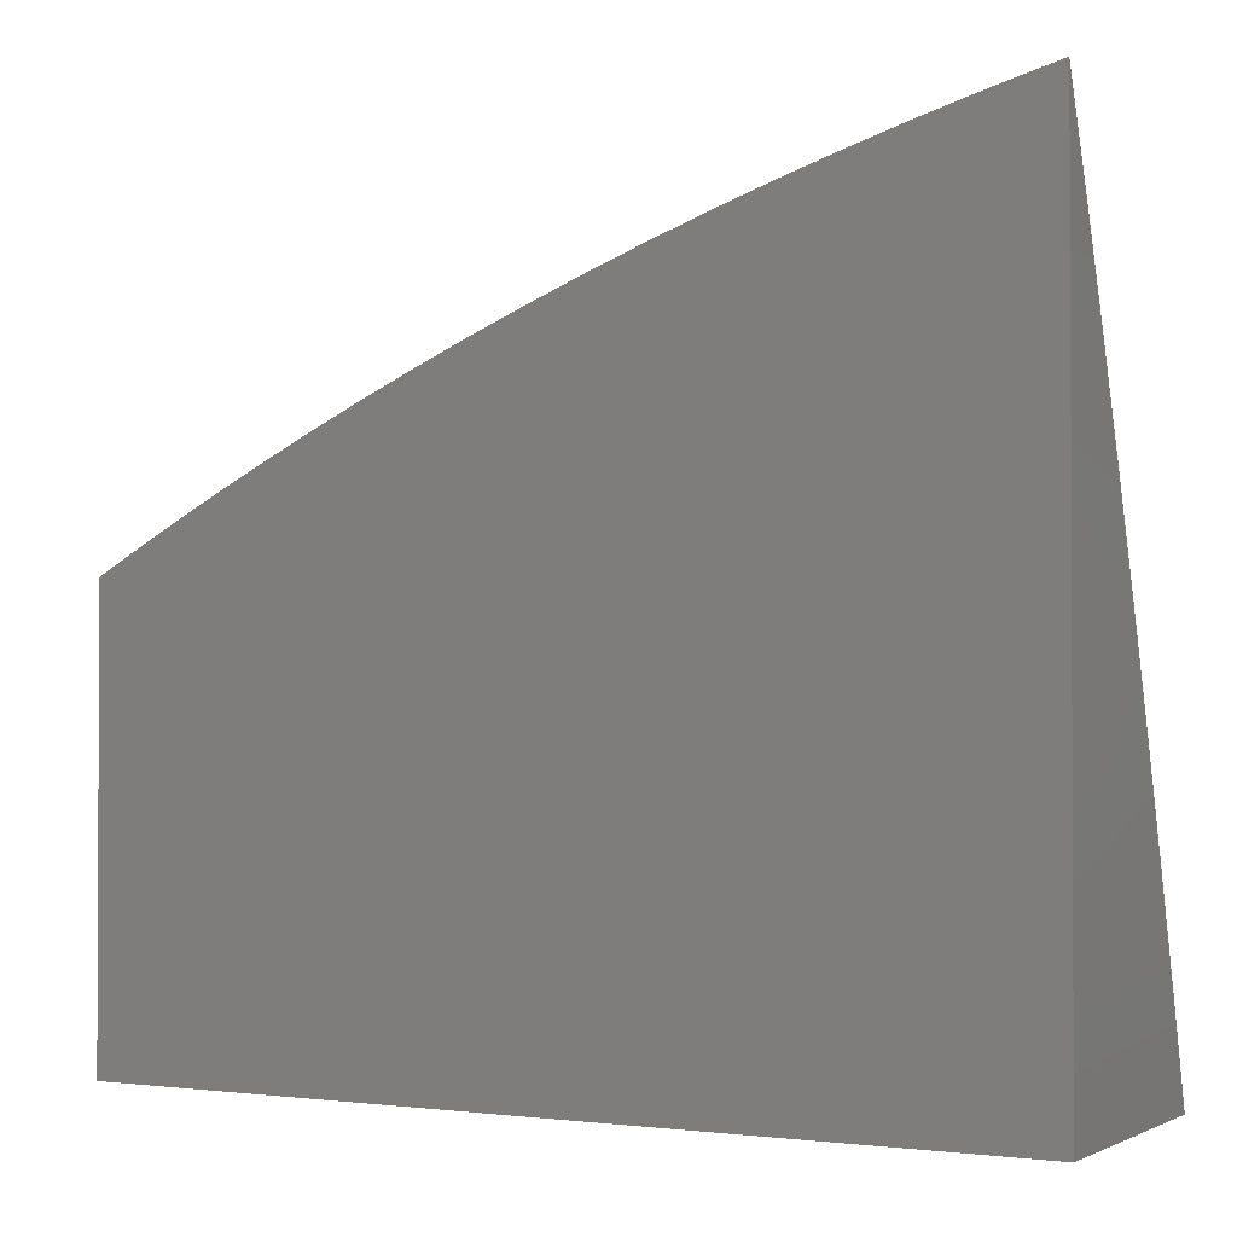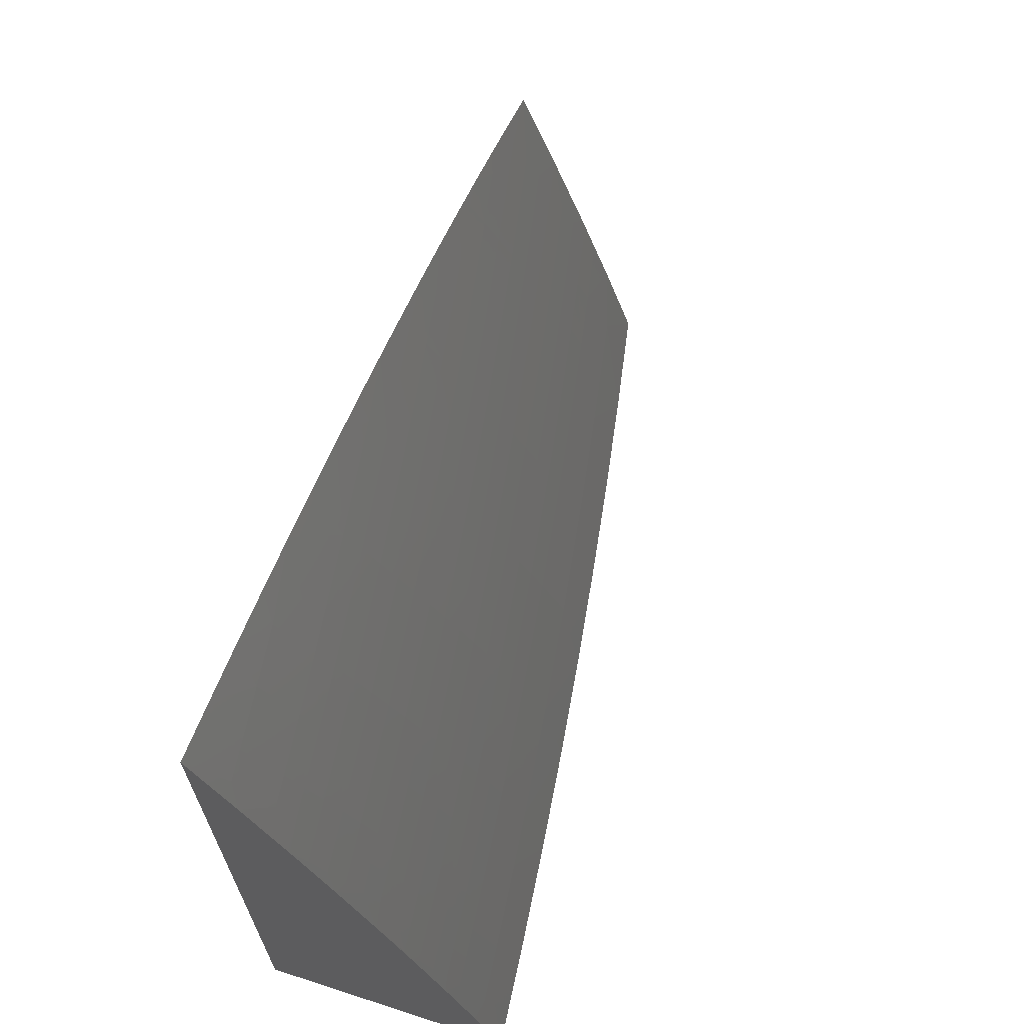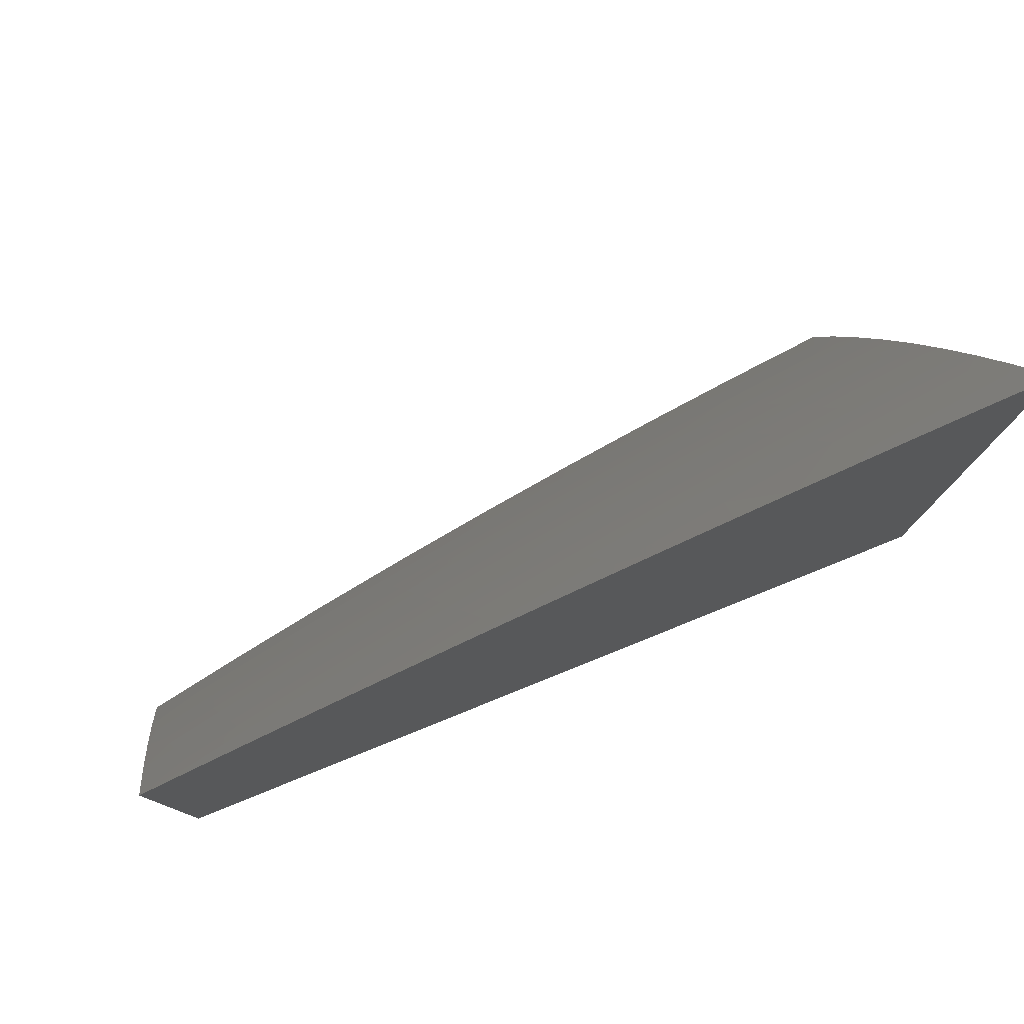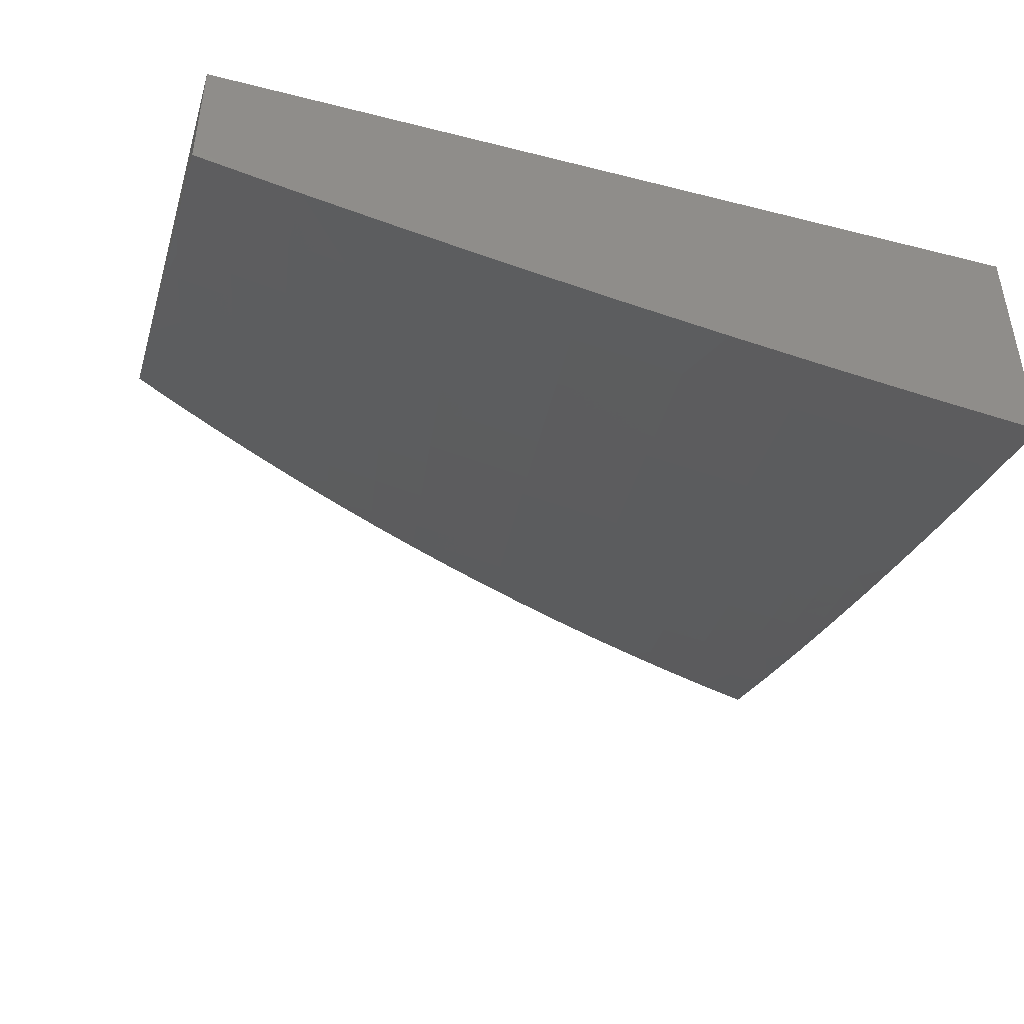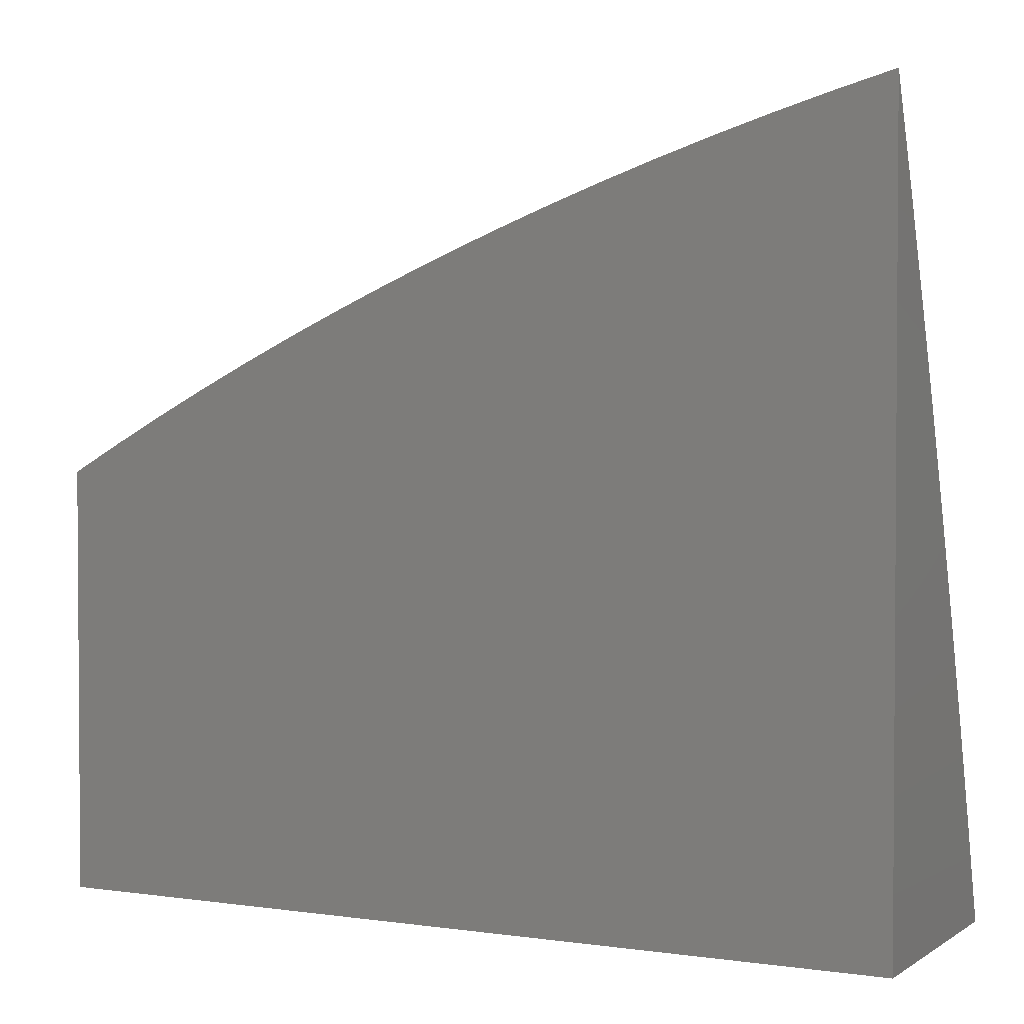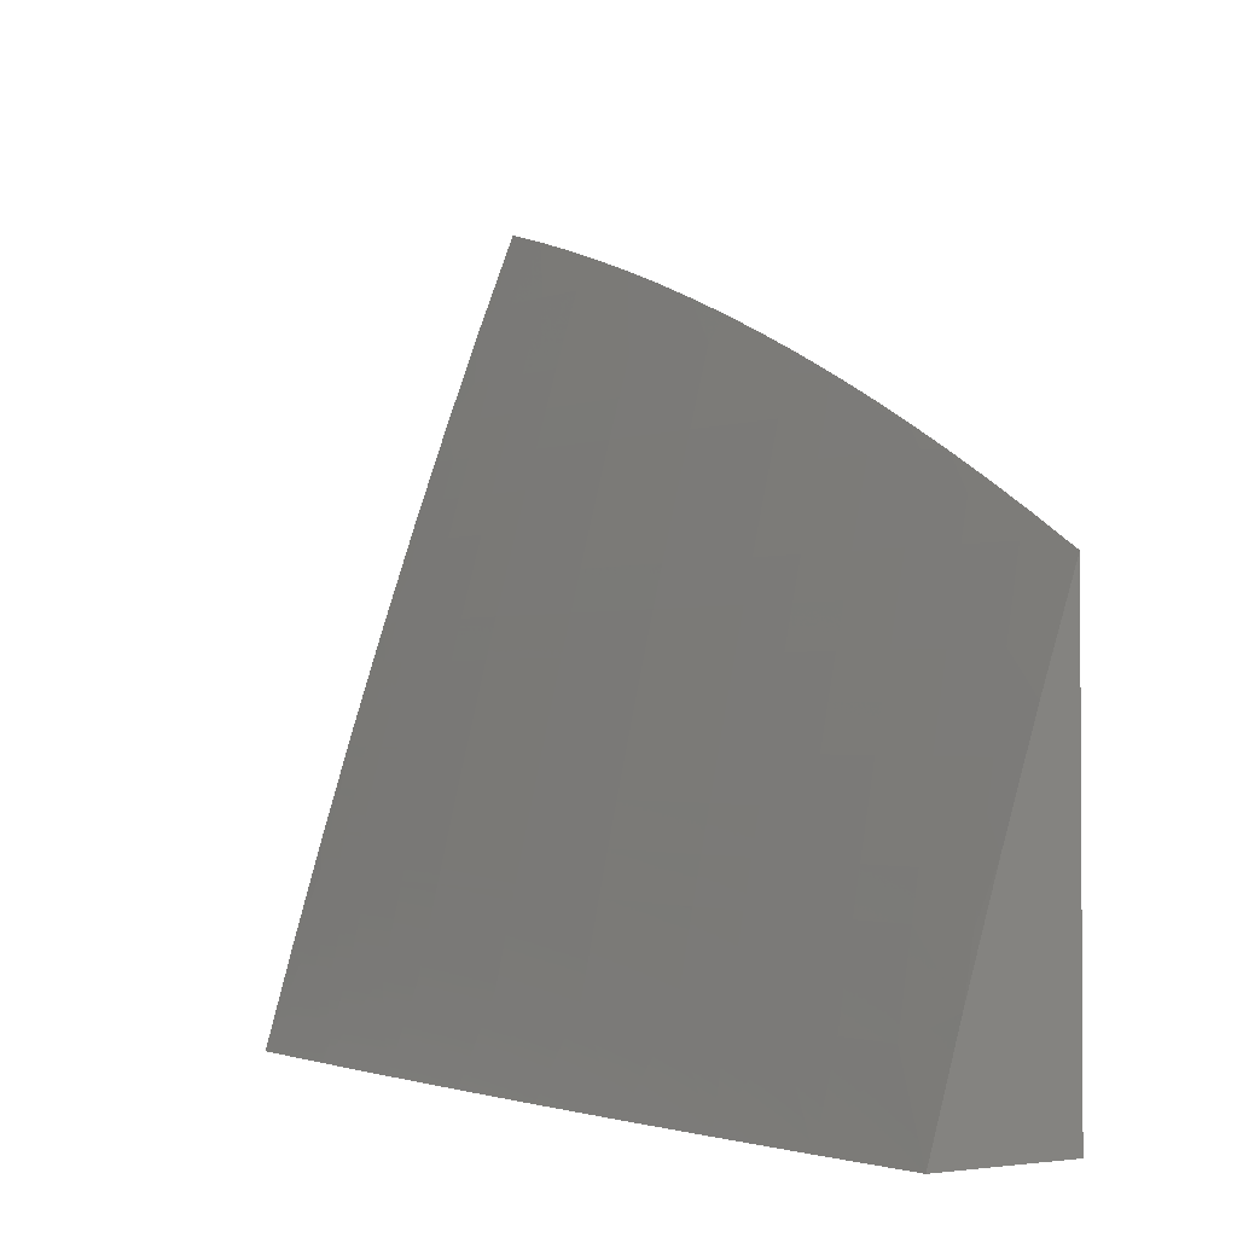
<metadata>
{"format":"stl","ext":"stl","renderer":"f3d","projection":"perspective","resolution":1024,"background":"white","views":[{"elev":-1.5,"azim":-151.4,"up":"+Z"},{"elev":67.3,"azim":-72.0,"up":"+Z"},{"elev":79.6,"azim":158.1,"up":"+Z"},{"elev":-44.1,"azim":163.5,"up":"+Y"},{"elev":2.3,"azim":-153.0,"up":"+Z"},{"elev":-1.9,"azim":60.3,"up":"+Z"}]}
</metadata>
<code>
# stl→obj: 211 verts, 418 faces
v 1.126 -12.28 3
v 1.06 -12.26 3.094
v 1 -12.3 3
v 1.026 -12.27 3.094
v 1 -12.26 3.114
v 1.051 -12.24 3.188
v 1.018 -12.24 3.188
v 1.047 -12.22 3.234
v 1.014 -12.23 3.234
v 1.043 -12.21 3.279
v 1.01 -12.21 3.279
v 1.038 -12.2 3.325
v 1.005 -12.2 3.325
v 1 -12.2 3.341
v 1 -12.23 3.228
v 1.251 -12.27 3
v 1.195 -12.25 3.094
v 1.127 -12.26 3.094
v 1.093 -12.26 3.094
v 1.118 -12.23 3.188
v 1.085 -12.23 3.188
v 1.114 -12.22 3.234
v 1.08 -12.22 3.234
v 1.109 -12.2 3.279
v 1.076 -12.21 3.279
v 1.104 -12.19 3.325
v 1.071 -12.19 3.325
v 1.1 -12.18 3.37
v 1.067 -12.18 3.37
v 1.095 -12.16 3.415
v 1.062 -12.17 3.415
v 1.09 -12.15 3.46
v 1.058 -12.15 3.46
v 1.085 -12.13 3.504
v 1.053 -12.14 3.504
v 1.08 -12.12 3.549
v 1.048 -12.12 3.549
v 1.075 -12.11 3.593
v 1.043 -12.11 3.593
v 1.07 -12.09 3.638
v 1.038 -12.09 3.638
v 1.065 -12.07 3.682
v 1.033 -12.08 3.682
v 1.06 -12.06 3.725
v 1.028 -12.06 3.725
v 1 -12.04 3.789
v 1.001 -12.08 3.682
v 1 -12.08 3.678
v 1.262 -12.24 3.094
v 1.377 -12.26 3
v 1.398 -12.23 3.094
v 1.502 -12.24 3
v 1.533 -12.21 3.094
v 1.627 -12.22 3
v 1.669 -12.19 3.094
v 1.752 -12.2 3
v 1.737 -12.18 3.094
v 1.804 -12.16 3.094
v 1.79 -12.14 3.188
v 1.857 -12.13 3.188
v 1.85 -12.11 3.234
v 1.917 -12.1 3.234
v 1.909 -12.09 3.279
v 1.975 -12.08 3.279
v 1.967 -12.06 3.325
v 2 -12.04 3.371
v 1.959 -12.05 3.37
v 1.95 -12.04 3.415
v 1.893 -12.06 3.37
v 1.884 -12.05 3.415
v 1.827 -12.07 3.37
v 1.819 -12.06 3.415
v 1.761 -12.09 3.37
v 1.753 -12.07 3.415
v 1.694 -12.1 3.37
v 1.687 -12.08 3.415
v 1.628 -12.11 3.37
v 1.621 -12.09 3.415
v 1.496 -12.13 3.37
v 1.49 -12.11 3.415
v 1.364 -12.15 3.37
v 1.358 -12.13 3.415
v 1.232 -12.16 3.37
v 1.226 -12.15 3.415
v 1.166 -12.17 3.37
v 1.161 -12.16 3.415
v 1.876 -12.18 3
v 1.872 -12.15 3.094
v 1.924 -12.11 3.188
v 1.983 -12.09 3.234
v 2 -12.08 3.248
v 1.94 -12.14 3.094
v 2 -12.16 3
v 2 -12.12 3.124
v 1.991 -12.1 3.188
v 2 -12 3.493
v 1.941 -12.02 3.46
v 1.876 -12.04 3.46
v 1.811 -12.05 3.46
v 1.745 -12.06 3.46
v 1.68 -12.07 3.46
v 1.614 -12.08 3.46
v 1.483 -12.1 3.46
v 1.352 -12.12 3.46
v 1.221 -12.13 3.46
v 1.156 -12.14 3.46
v 1.933 -12.01 3.504
v 1.941 -12 3.526
v 1.882 -12 3.558
v 1.822 -12 3.589
v 1.859 -12.01 3.549
v 1.868 -12.02 3.504
v 1.761 -12 3.62
v 1.786 -12.01 3.593
v 1.794 -12.02 3.549
v 1.803 -12.03 3.504
v 1.7 -12 3.649
v 1.713 -12 3.638
v 1.721 -12.02 3.593
v 1.729 -12.03 3.549
v 1.737 -12.04 3.504
v 1.649 -12.01 3.638
v 1.638 -12 3.677
v 1.585 -12.02 3.638
v 1.577 -12.01 3.682
v 1.456 -12.04 3.638
v 1.449 -12.03 3.682
v 1.327 -12.06 3.638
v 1.321 -12.04 3.682
v 1.199 -12.08 3.638
v 1.193 -12.06 3.682
v 1.134 -12.08 3.638
v 1.129 -12.07 3.682
v 1.576 -12 3.704
v 1.514 -12 3.73
v 1.442 -12.01 3.725
v 1.314 -12.03 3.725
v 1.187 -12.05 3.725
v 1.123 -12.05 3.725
v 1.451 -12 3.755
v 1.387 -12 3.779
v 1.324 -12 3.801
v 1.26 -12 3.823
v 1.195 -12 3.844
v 1.175 -12.01 3.813
v 1.13 -12 3.863
v 1.112 -12.02 3.813
v 1.065 -12 3.882
v 1.049 -12.03 3.813
v 1.018 -12.03 3.813
v 1 -12 3.899
v 1.006 -12.1 3.638
v 1 -12.12 3.566
v 1.011 -12.11 3.593
v 1.016 -12.13 3.549
v 1.02 -12.14 3.504
v 1 -12.16 3.454
v 1.025 -12.16 3.46
v 1.029 -12.17 3.415
v 1.001 -12.19 3.37
v 1.034 -12.18 3.37
v 1.185 -12.22 3.188
v 1.252 -12.22 3.188
v 1.387 -12.2 3.188
v 1.521 -12.18 3.188
v 1.656 -12.16 3.188
v 1.723 -12.15 3.188
v 1.18 -12.21 3.234
v 1.247 -12.2 3.234
v 1.381 -12.19 3.234
v 1.515 -12.17 3.234
v 1.649 -12.15 3.234
v 1.716 -12.14 3.234
v 1.783 -12.13 3.234
v 1.176 -12.2 3.279
v 1.242 -12.19 3.279
v 1.375 -12.17 3.279
v 1.509 -12.15 3.279
v 1.642 -12.13 3.279
v 1.709 -12.12 3.279
v 1.776 -12.11 3.279
v 1.842 -12.1 3.279
v 1.171 -12.18 3.325
v 1.237 -12.18 3.325
v 1.37 -12.16 3.325
v 1.502 -12.14 3.325
v 1.635 -12.12 3.325
v 1.702 -12.11 3.325
v 1.768 -12.1 3.325
v 1.834 -12.09 3.325
v 1.901 -12.08 3.325
v 1.15 -12.13 3.504
v 1.215 -12.12 3.504
v 1.346 -12.1 3.504
v 1.476 -12.09 3.504
v 1.607 -12.07 3.504
v 1.672 -12.06 3.504
v 1.145 -12.11 3.549
v 1.21 -12.11 3.549
v 1.34 -12.09 3.549
v 1.47 -12.07 3.549
v 1.6 -12.05 3.549
v 1.665 -12.04 3.549
v 1.14 -12.1 3.593
v 1.204 -12.09 3.593
v 1.333 -12.07 3.593
v 1.463 -12.06 3.593
v 1.592 -12.04 3.593
v 1.657 -12.03 3.593
v 2 -12 3
v 1 -12 3
f 1 2 3
f 3 2 4
f 3 4 5
f 5 4 6
f 5 6 7
f 7 6 8
f 7 8 9
f 9 8 10
f 9 10 11
f 11 10 12
f 11 12 13
f 13 12 14
f 13 14 11
f 11 14 15
f 11 15 9
f 9 15 7
f 16 17 1
f 1 17 18
f 1 18 19
f 19 18 20
f 19 20 21
f 21 20 22
f 21 22 23
f 23 22 24
f 23 24 25
f 25 24 26
f 25 26 27
f 27 26 28
f 27 28 29
f 29 28 30
f 29 30 31
f 31 30 32
f 31 32 33
f 33 32 34
f 33 34 35
f 35 34 36
f 35 36 37
f 37 36 38
f 37 38 39
f 39 38 40
f 39 40 41
f 41 40 42
f 41 42 43
f 43 42 44
f 43 44 45
f 45 44 46
f 45 46 47
f 47 46 48
f 47 48 43
f 43 48 41
f 17 16 49
f 49 16 50
f 49 50 51
f 51 50 52
f 51 52 53
f 53 52 54
f 53 54 55
f 55 54 56
f 55 56 57
f 57 56 58
f 57 58 59
f 59 58 60
f 59 60 61
f 61 60 62
f 61 62 63
f 63 62 64
f 63 64 65
f 65 64 66
f 65 66 67
f 67 66 68
f 67 68 69
f 69 68 70
f 69 70 71
f 71 70 72
f 71 72 73
f 73 72 74
f 73 74 75
f 75 74 76
f 75 76 77
f 77 76 78
f 77 78 79
f 79 78 80
f 79 80 81
f 81 80 82
f 81 82 83
f 83 82 84
f 83 84 85
f 85 84 86
f 85 86 28
f 28 86 30
f 56 87 58
f 58 87 88
f 58 88 60
f 60 88 89
f 60 89 62
f 62 89 90
f 62 90 64
f 64 90 91
f 64 91 66
f 88 87 92
f 92 87 93
f 92 93 94
f 91 95 94
f 94 95 89
f 94 89 92
f 92 89 88
f 66 96 68
f 68 96 97
f 68 97 70
f 70 97 98
f 70 98 72
f 72 98 99
f 72 99 74
f 74 99 100
f 74 100 76
f 76 100 101
f 76 101 78
f 78 101 102
f 78 102 80
f 80 102 103
f 80 103 82
f 82 103 104
f 82 104 84
f 84 104 105
f 84 105 86
f 86 105 106
f 86 106 30
f 30 106 32
f 97 96 107
f 107 96 108
f 107 108 109
f 110 111 109
f 109 111 112
f 109 112 107
f 107 112 98
f 107 98 97
f 113 114 110
f 110 114 115
f 110 115 111
f 111 115 116
f 111 116 112
f 112 116 99
f 112 99 98
f 117 118 113
f 113 118 119
f 113 119 114
f 114 119 120
f 114 120 115
f 115 120 121
f 115 121 116
f 116 121 100
f 116 100 99
f 118 117 122
f 122 117 123
f 122 123 124
f 124 123 125
f 124 125 126
f 126 125 127
f 126 127 128
f 128 127 129
f 128 129 130
f 130 129 131
f 130 131 132
f 132 131 133
f 132 133 40
f 40 133 42
f 123 134 125
f 125 134 135
f 125 135 127
f 127 135 136
f 127 136 129
f 129 136 137
f 129 137 131
f 131 137 138
f 131 138 133
f 133 138 139
f 133 139 42
f 42 139 44
f 135 140 136
f 136 140 141
f 136 141 137
f 137 141 142
f 137 142 143
f 144 145 143
f 143 145 138
f 143 138 137
f 144 146 145
f 145 146 147
f 145 147 139
f 139 147 44
f 146 148 147
f 147 148 149
f 147 149 44
f 44 149 46
f 149 148 150
f 150 148 151
f 150 151 46
f 41 48 152
f 152 48 153
f 152 153 154
f 154 153 155
f 154 155 39
f 39 155 37
f 155 153 156
f 156 153 157
f 156 157 158
f 158 157 159
f 158 159 33
f 33 159 31
f 159 157 160
f 160 157 14
f 160 14 161
f 161 14 12
f 161 12 29
f 29 12 27
f 15 5 7
f 1 19 2
f 2 19 21
f 2 21 6
f 6 21 23
f 6 23 8
f 8 23 25
f 8 25 10
f 10 25 27
f 10 27 12
f 2 6 4
f 159 160 161
f 20 18 162
f 162 18 17
f 162 17 163
f 163 17 49
f 163 49 164
f 164 49 51
f 164 51 165
f 165 51 53
f 165 53 166
f 166 53 55
f 166 55 167
f 167 55 57
f 167 57 59
f 22 20 168
f 168 20 162
f 168 162 169
f 169 162 163
f 169 163 170
f 170 163 164
f 170 164 171
f 171 164 165
f 171 165 172
f 172 165 166
f 172 166 173
f 173 166 167
f 173 167 174
f 174 167 59
f 174 59 61
f 24 22 175
f 175 22 168
f 175 168 176
f 176 168 169
f 176 169 177
f 177 169 170
f 177 170 178
f 178 170 171
f 178 171 179
f 179 171 172
f 179 172 180
f 180 172 173
f 180 173 181
f 181 173 174
f 181 174 182
f 182 174 61
f 182 61 63
f 85 28 26
f 26 24 183
f 183 24 175
f 183 175 184
f 184 175 176
f 184 176 185
f 185 176 177
f 185 177 186
f 186 177 178
f 186 178 187
f 187 178 179
f 187 179 188
f 188 179 180
f 188 180 189
f 189 180 181
f 189 181 190
f 190 181 182
f 190 182 191
f 191 182 63
f 191 63 65
f 34 32 192
f 192 32 106
f 192 106 193
f 193 106 105
f 193 105 194
f 194 105 104
f 194 104 195
f 195 104 103
f 195 103 196
f 196 103 102
f 196 102 197
f 197 102 101
f 197 101 121
f 121 101 100
f 36 34 198
f 198 34 192
f 198 192 199
f 199 192 193
f 199 193 200
f 200 193 194
f 200 194 201
f 201 194 195
f 201 195 202
f 202 195 196
f 202 196 203
f 203 196 197
f 203 197 120
f 120 197 121
f 132 40 38
f 38 36 204
f 204 36 198
f 204 198 205
f 205 198 199
f 205 199 206
f 206 199 200
f 206 200 207
f 207 200 201
f 207 201 208
f 208 201 202
f 208 202 209
f 209 202 203
f 209 203 119
f 119 203 120
f 150 46 149
f 47 43 45
f 154 39 41
f 152 154 41
f 158 33 35
f 155 156 37
f 37 156 35
f 156 158 35
f 161 29 31
f 161 31 159
f 184 83 183
f 183 83 85
f 183 85 26
f 83 184 81
f 81 184 185
f 81 185 79
f 79 185 186
f 79 186 77
f 77 186 187
f 77 187 75
f 75 187 188
f 75 188 73
f 73 188 189
f 73 189 71
f 71 189 190
f 71 190 69
f 69 190 191
f 69 191 67
f 67 191 65
f 205 130 204
f 204 130 132
f 204 132 38
f 130 205 128
f 128 205 206
f 128 206 126
f 126 206 207
f 126 207 124
f 124 207 208
f 124 208 122
f 122 208 209
f 122 209 118
f 118 209 119
f 138 145 139
f 91 90 95
f 95 90 89
f 96 66 210
f 210 66 91
f 210 91 94
f 94 93 210
f 93 87 210
f 210 87 56
f 210 56 211
f 211 56 54
f 211 54 52
f 52 50 211
f 211 50 16
f 211 16 1
f 1 3 211
f 3 5 211
f 211 5 15
f 211 15 14
f 14 157 211
f 211 157 153
f 211 153 48
f 48 46 211
f 211 46 151
f 151 148 211
f 211 148 146
f 211 146 144
f 144 143 211
f 211 143 142
f 211 142 141
f 141 140 211
f 211 140 135
f 211 135 134
f 134 123 211
f 211 123 117
f 211 117 113
f 211 113 210
f 210 113 110
f 210 110 109
f 109 108 210
f 210 108 96

</code>
